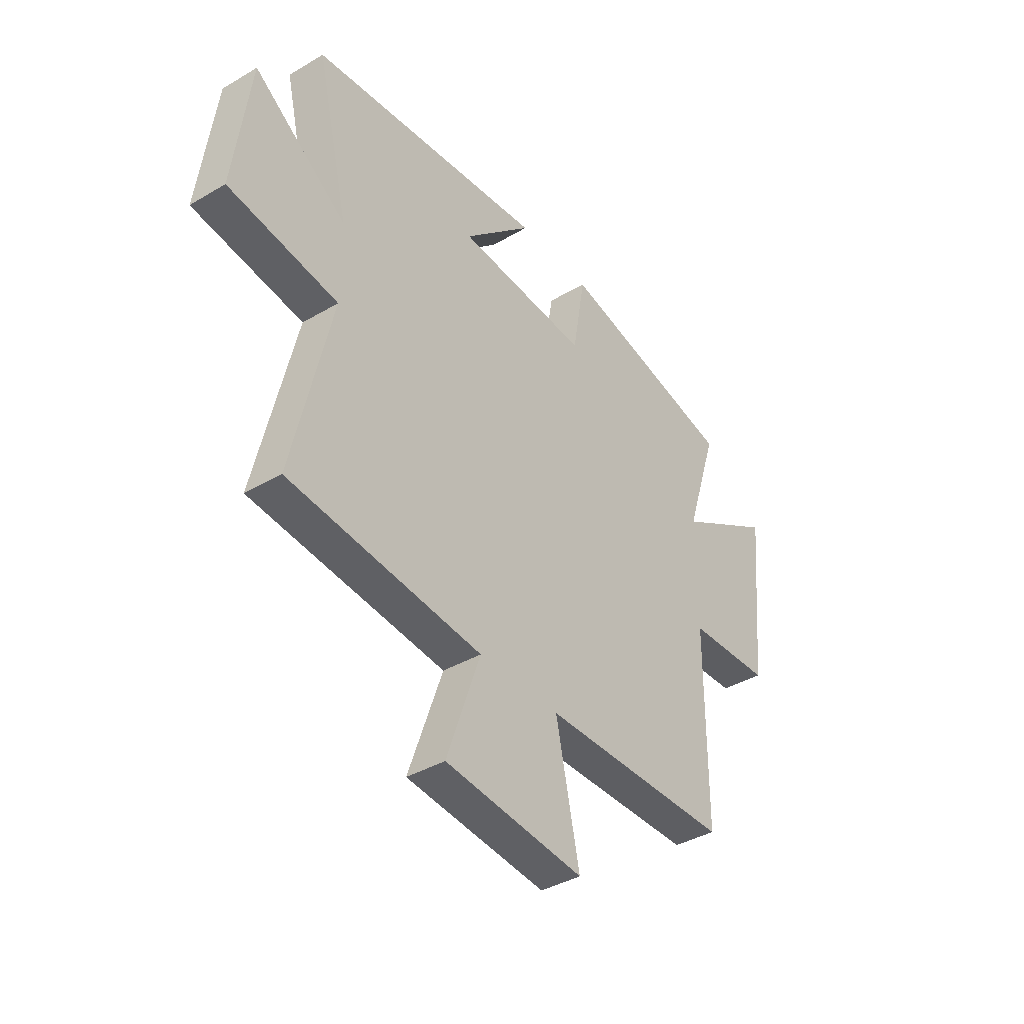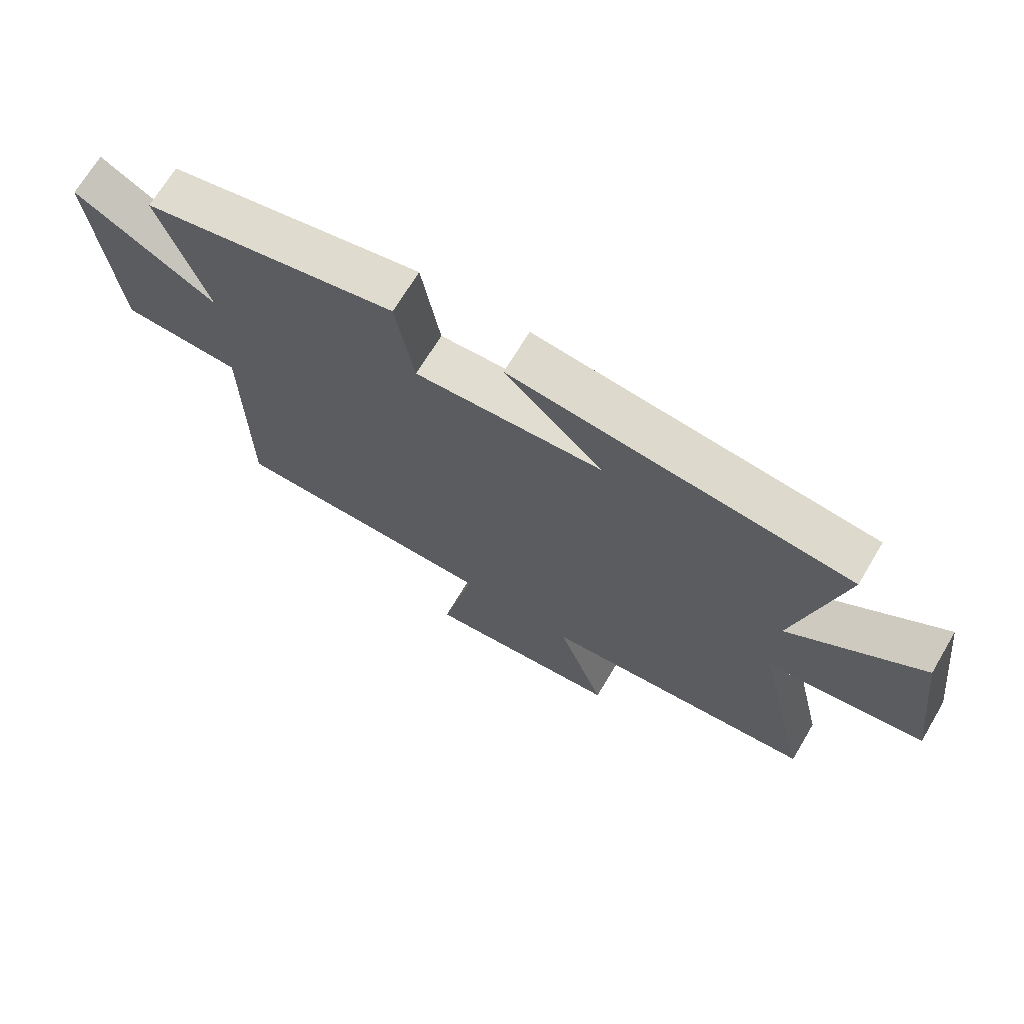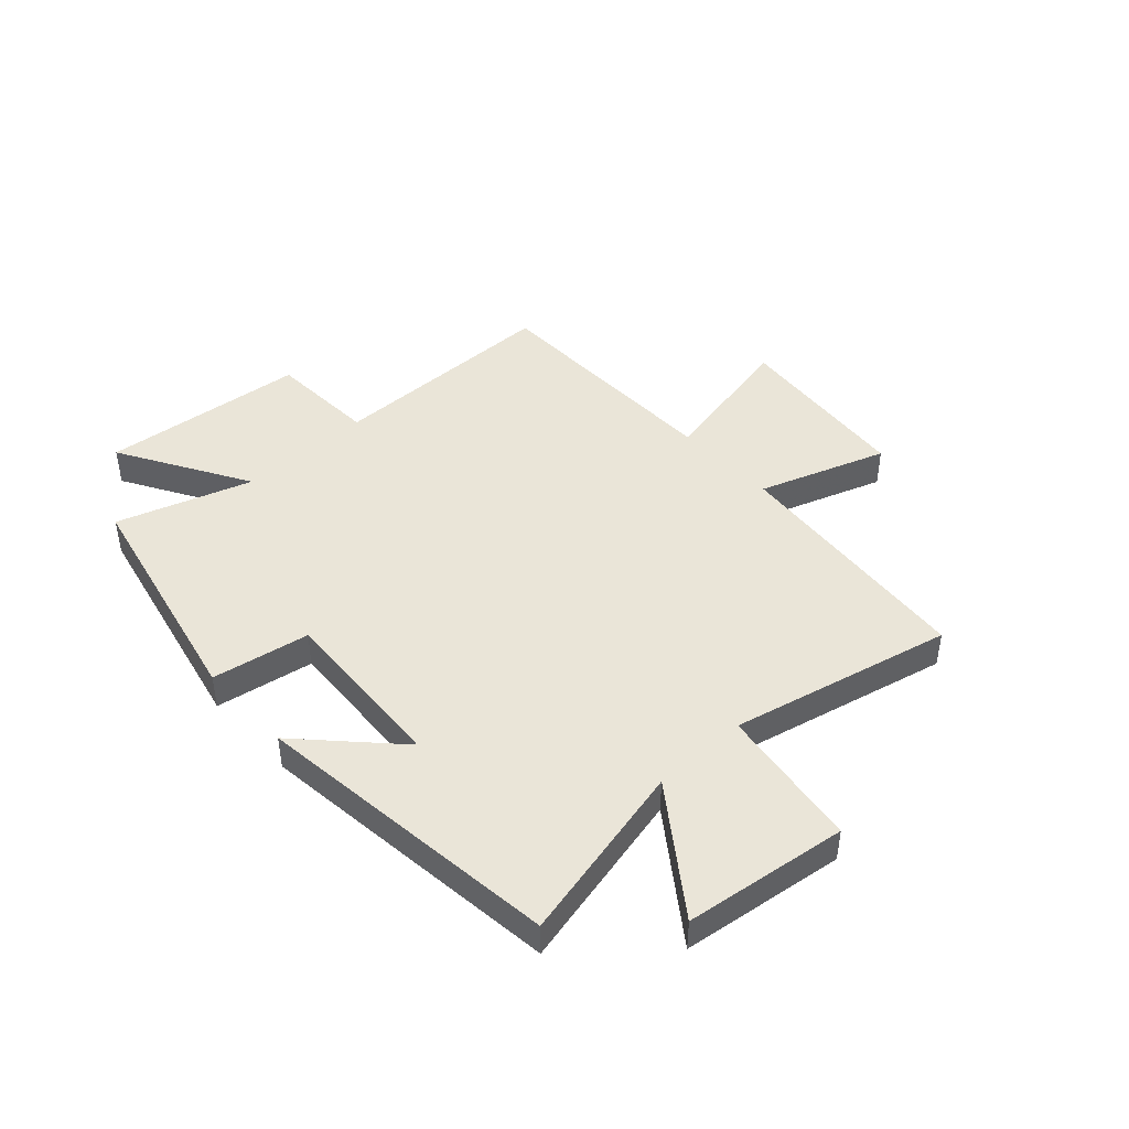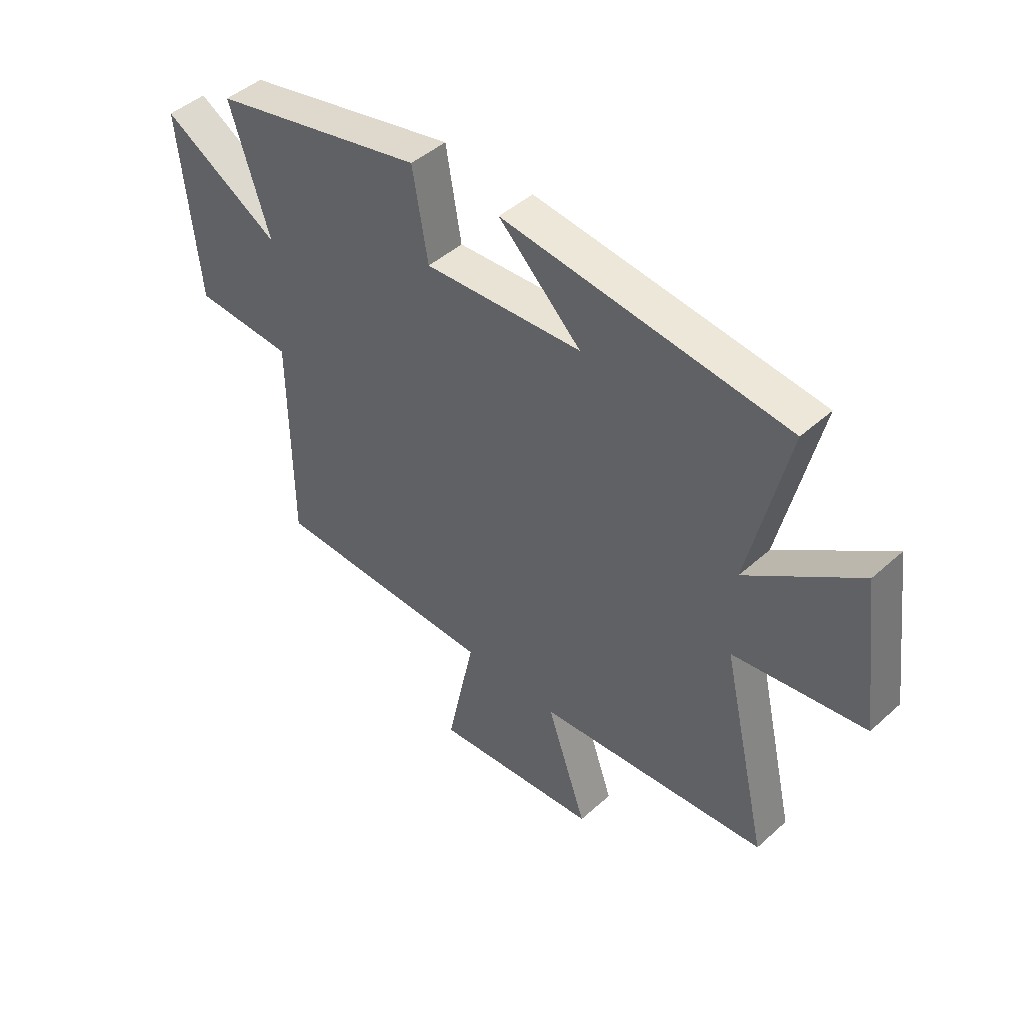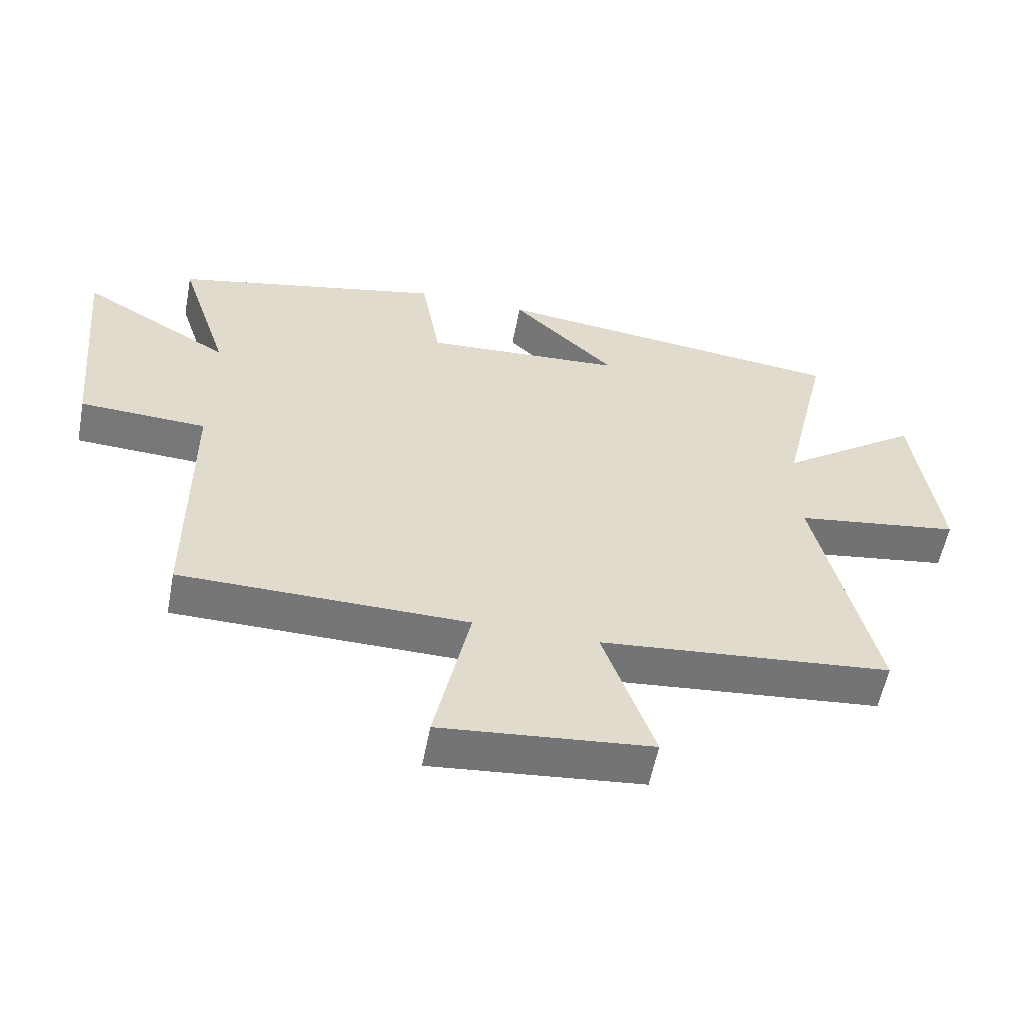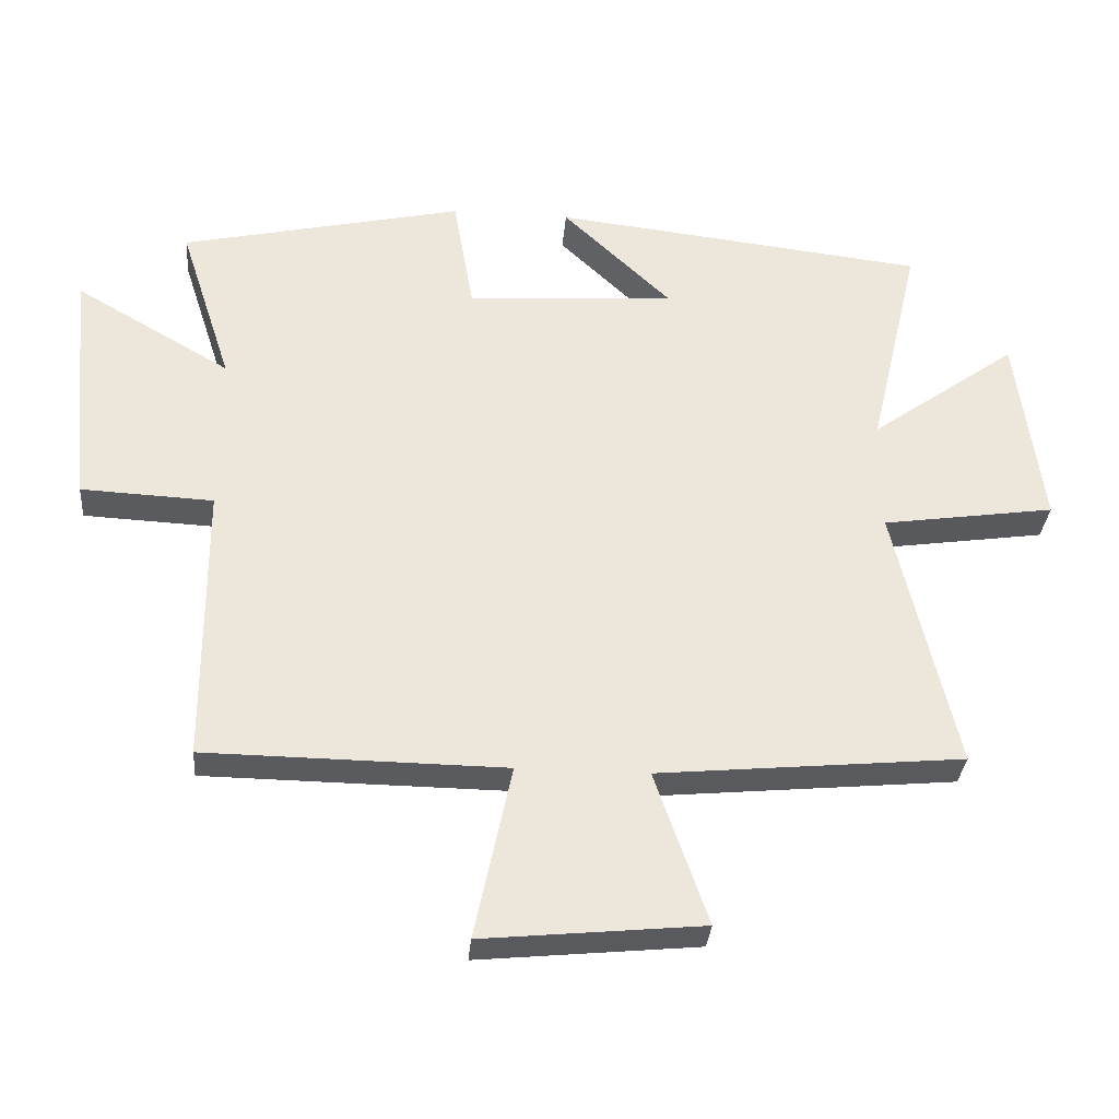
<metadata>
{"format":"obj","ext":"obj","renderer":"f3d","projection":"perspective","resolution":1024,"background":"white","views":[{"elev":-39.0,"azim":126.4,"up":"+Z"},{"elev":69.3,"azim":30.8,"up":"+Z"},{"elev":44.5,"azim":47.4,"up":"+Y"},{"elev":45.5,"azim":44.1,"up":"+Z"},{"elev":-56.8,"azim":-10.8,"up":"+Z"},{"elev":-32.5,"azim":-4.8,"up":"+Z"}]}
</metadata>
<code>
v -0.578 0.07 0.406
v -0.158 0.07 0.5
v -0.128 0.07 0.325
v 0.182 0.07 0.345
v 0.02 0.07 0.5
v 0.576 0.07 0.437
v 0.5 0.07 0.111
v 0.719 0.07 0.269
v 0.757 0.07 -0.023
v 0.5 0.07 -0.061
v 0.591 0.07 -0.457
v 0.138 0.07 -0.5
v 0.217 0.07 -0.728
v -0.109 0.07 -0.76
v -0.054 0.07 -0.5
v -0.498 0.07 -0.495
v -0.5 0.07 -0.077
v -0.696 0.07 -0.068
v -0.732 0.07 0.3
v -0.5 0.07 0.165
v -0.578 0 0.406
v -0.158 0 0.5
v -0.128 0 0.325
v 0.182 0 0.345
v 0.02 0 0.5
v 0.576 0 0.437
v 0.5 0 0.111
v 0.719 0 0.269
v 0.757 0 -0.023
v 0.5 0 -0.061
v 0.591 0 -0.457
v 0.138 0 -0.5
v 0.217 0 -0.728
v -0.109 0 -0.76
v -0.054 0 -0.5
v -0.498 0 -0.495
v -0.5 0 -0.077
v -0.696 0 -0.068
v -0.732 0 0.3
v -0.5 0 0.165
f 17 18 19 20
f 15 16 17 20
f 1 2 3
f 20 1 3
f 15 20 3
f 12 13 14 15
f 15 3 4
f 12 15 4
f 11 12 4
f 10 11 4
f 7 8 9 10
f 7 10 4
f 4 5 6 7
f 40 39 38 37
f 40 37 36 35
f 23 22 21
f 23 21 40
f 23 40 35
f 35 34 33 32
f 24 23 35
f 24 35 32
f 24 32 31
f 24 31 30
f 30 29 28 27
f 24 30 27
f 27 26 25 24
f 1 21 22 2
f 2 22 23 3
f 3 23 24 4
f 4 24 25 5
f 5 25 26 6
f 6 26 27 7
f 7 27 28 8
f 8 28 29 9
f 9 29 30 10
f 10 30 31 11
f 11 31 32 12
f 12 32 33 13
f 13 33 34 14
f 14 34 35 15
f 15 35 36 16
f 16 36 37 17
f 17 37 38 18
f 18 38 39 19
f 19 39 40 20
f 20 40 21 1

</code>
